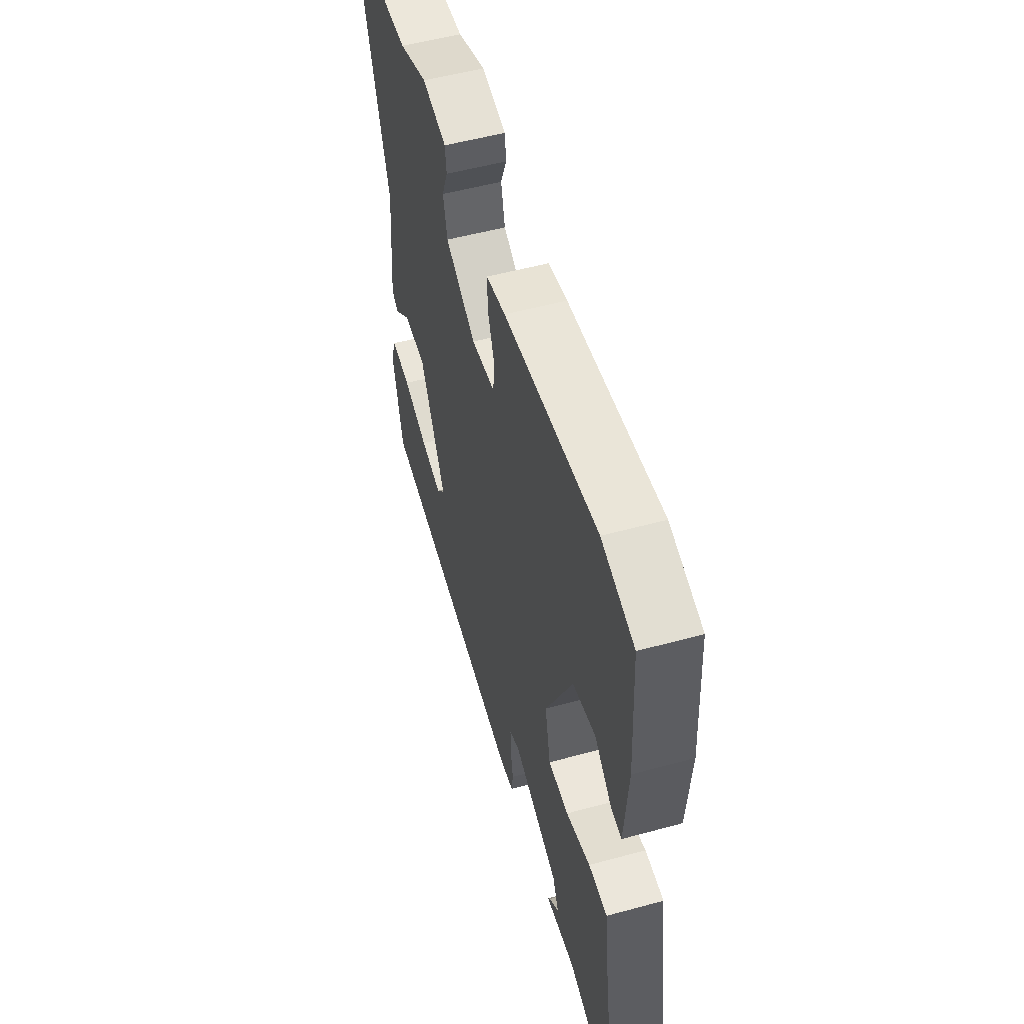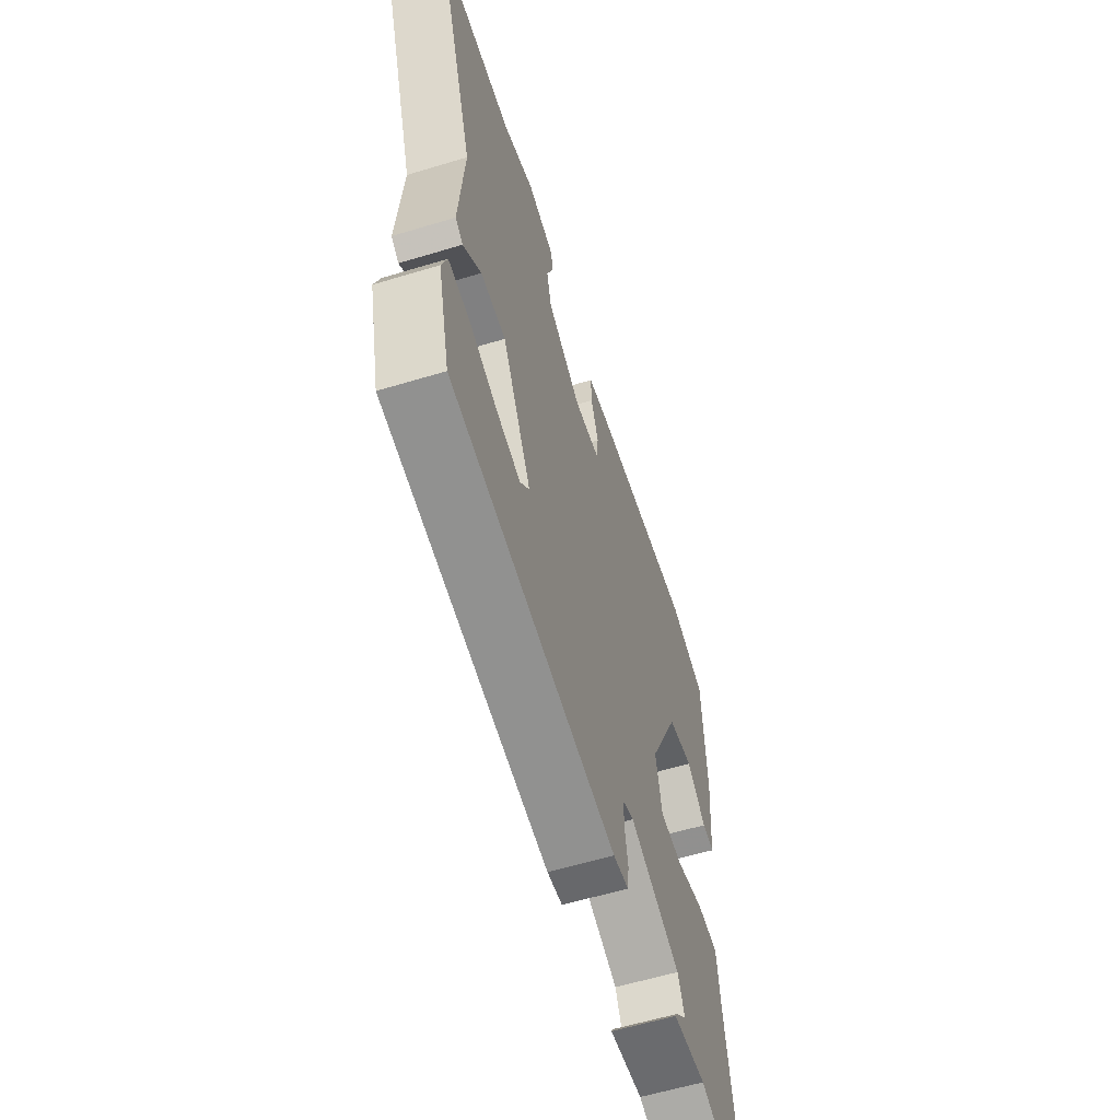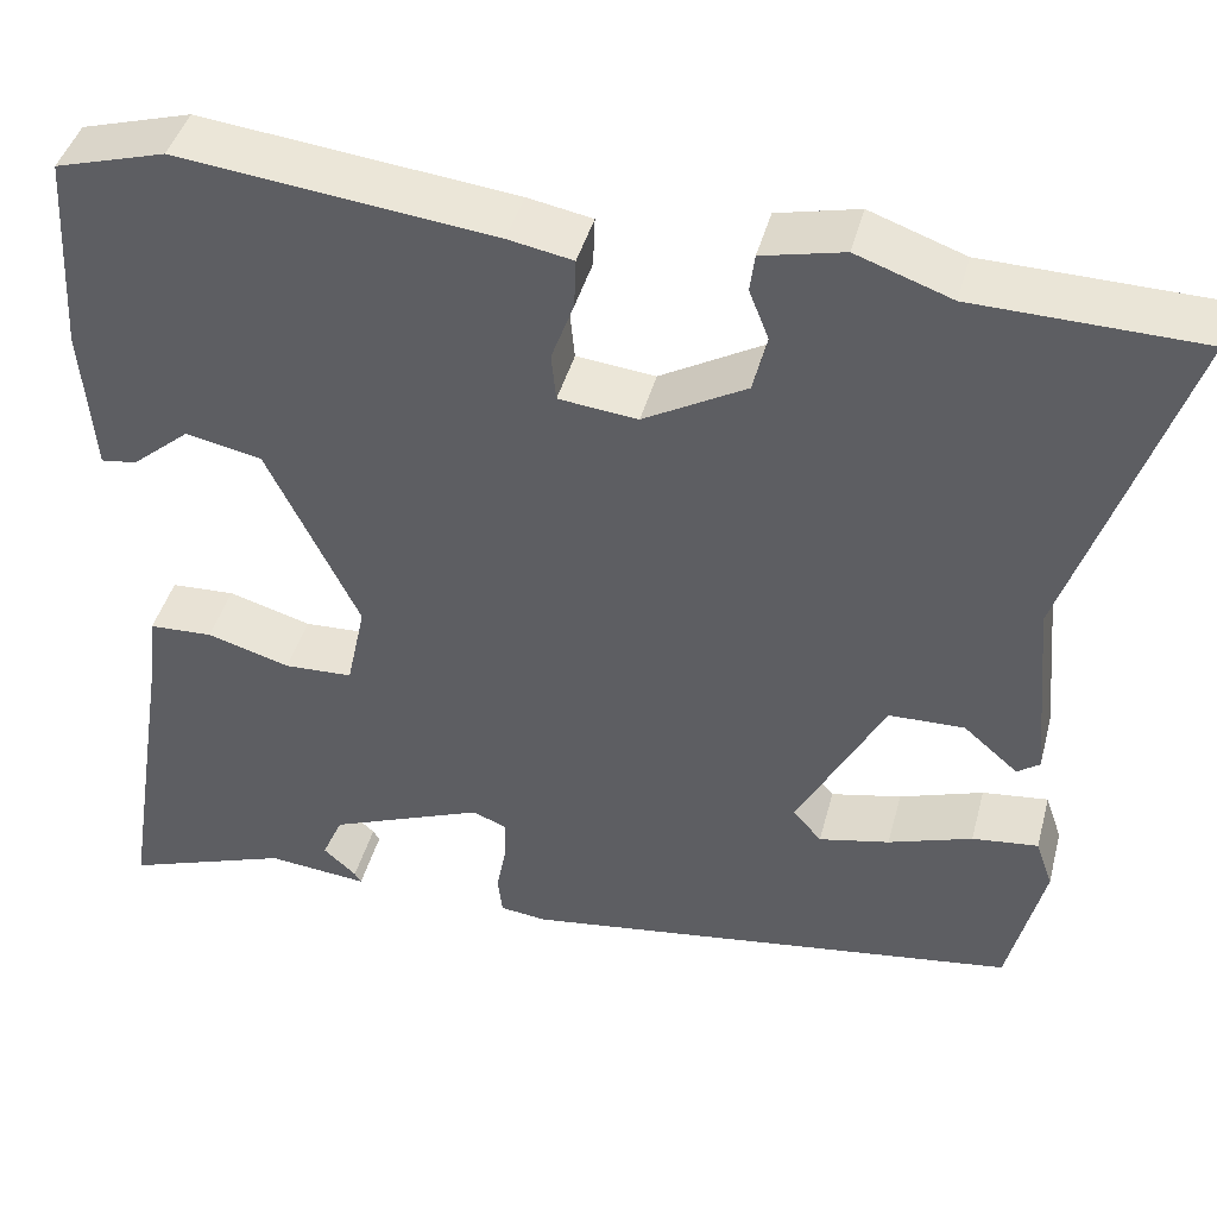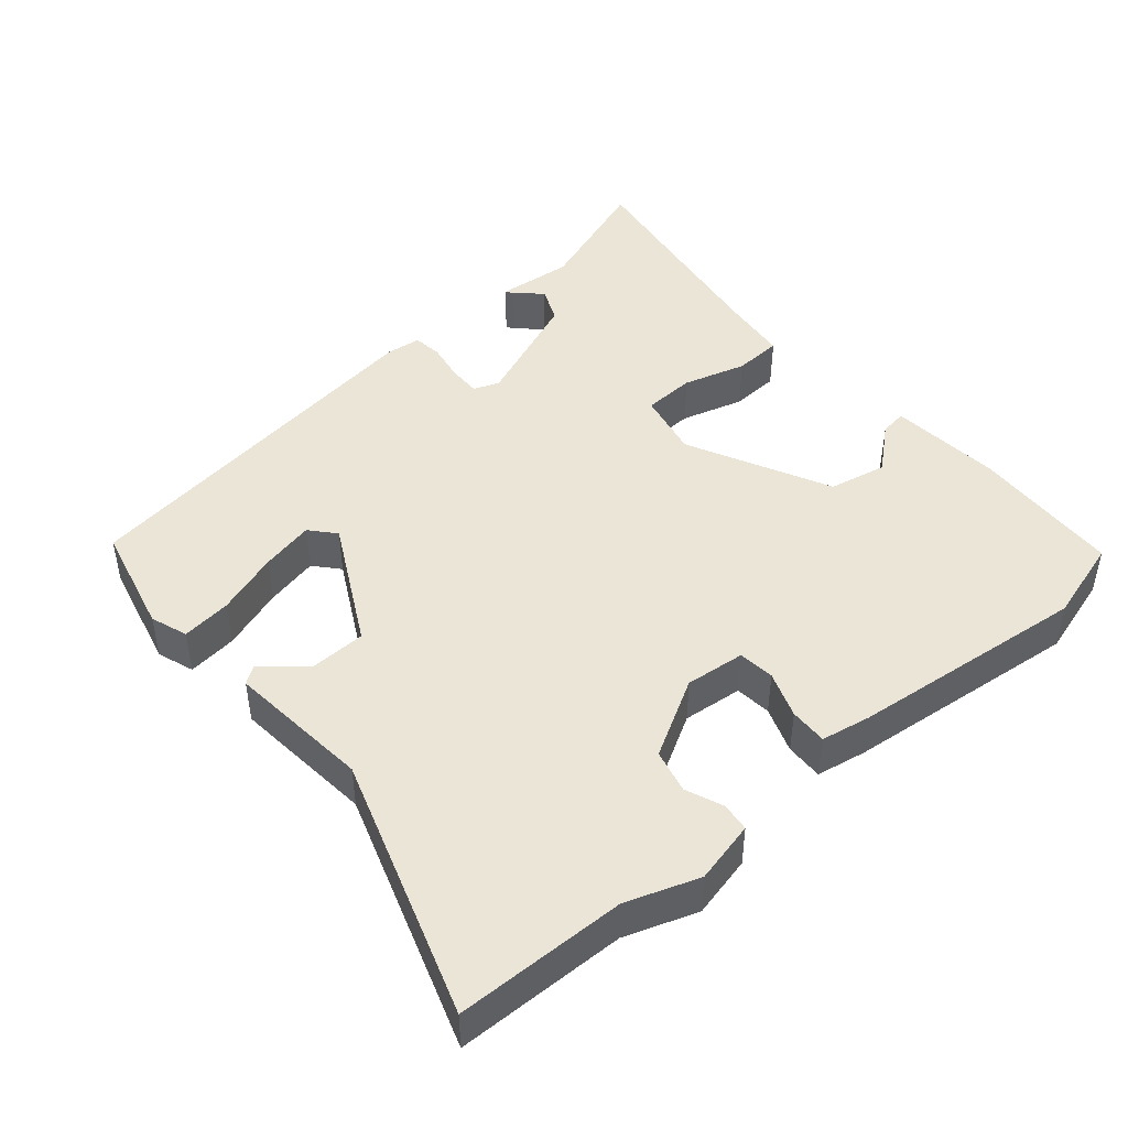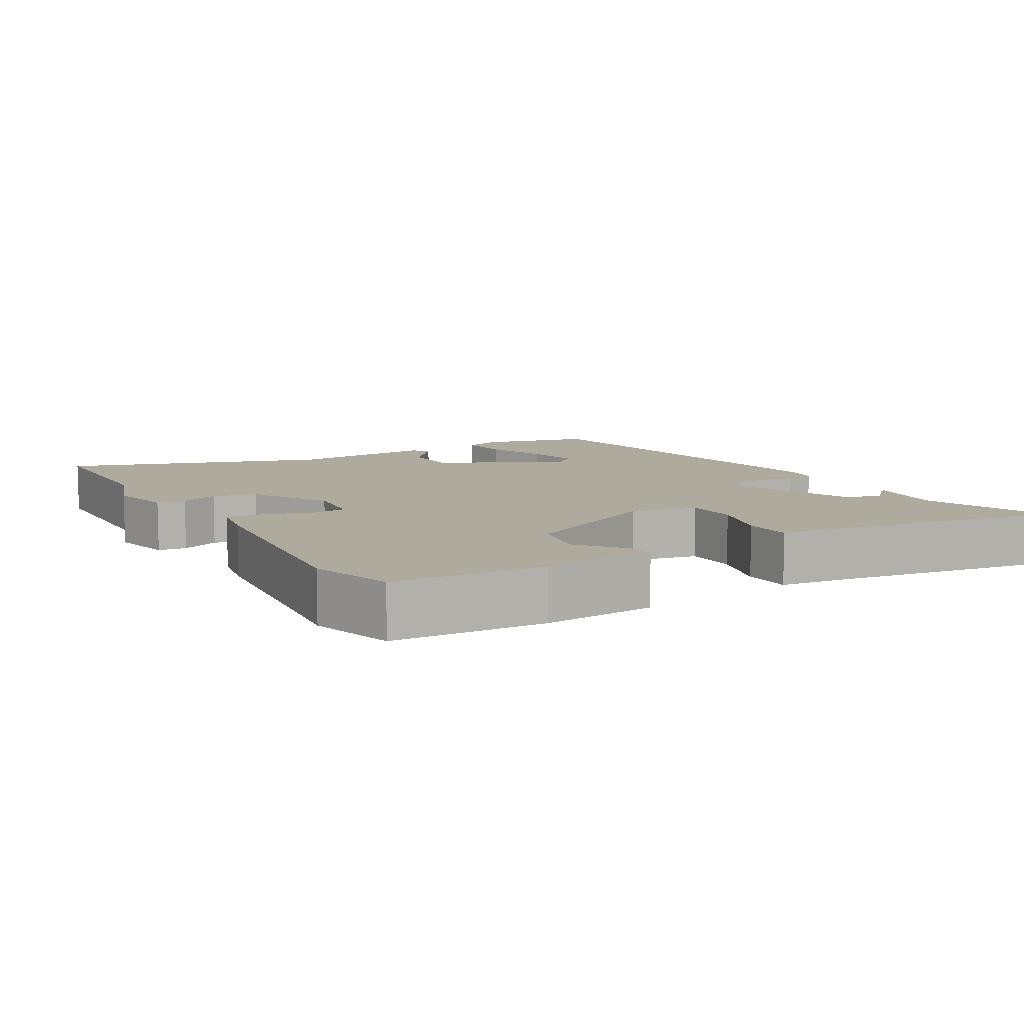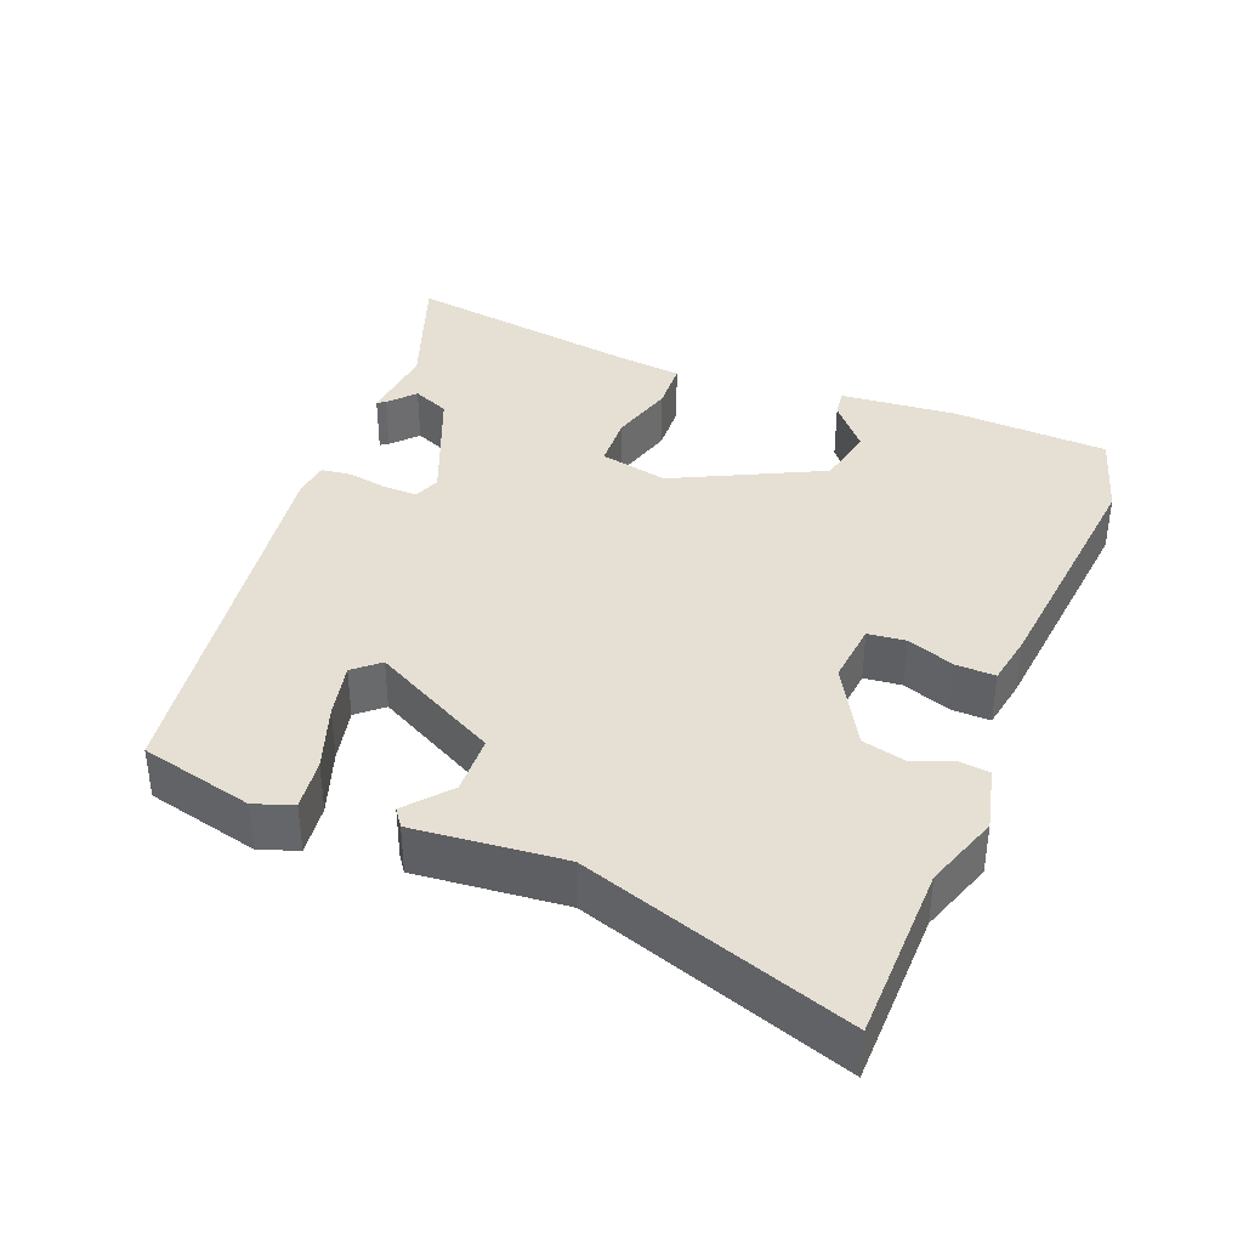
<metadata>
{"format":"obj","ext":"obj","renderer":"f3d","projection":"perspective","resolution":1024,"background":"white","views":[{"elev":53.2,"azim":73.7,"up":"+Z"},{"elev":-58.8,"azim":-72.6,"up":"+Z"},{"elev":42.9,"azim":-165.4,"up":"+Z"},{"elev":45.6,"azim":-40.8,"up":"+Y"},{"elev":9.3,"azim":59.6,"up":"+Y"},{"elev":38.1,"azim":-68.8,"up":"+Y"}]}
</metadata>
<code>
v 0.387 0.07 0.533
v 0.504 0.07 0.499
v 0.516 0.07 0.287
v 0.503 0.07 0.129
v 0.465 0.07 0.134
v 0.403 0.07 0.186
v 0.322 0.07 0.169
v 0.225 0.07 -0.031
v 0.245 0.07 -0.124
v 0.318 0.07 -0.127
v 0.406 0.07 -0.101
v 0.474 0.07 -0.104
v 0.485 0.07 -0.195
v 0.536 0.07 -0.516
v 0.36 0.07 -0.454
v 0.253 0.07 -0.465
v 0.26 0.07 -0.454
v 0.295 0.07 -0.422
v 0.273 0.07 -0.372
v 0.109 0.07 -0.307
v 0.073 0.07 -0.321
v 0.074 0.07 -0.367
v 0.084 0.07 -0.421
v 0.079 0.07 -0.462
v 0.03 0.07 -0.468
v -0.501 0.07 -0.395
v -0.539 0.07 -0.241
v -0.521 0.07 -0.189
v -0.451 0.07 -0.197
v -0.362 0.07 -0.227
v -0.287 0.07 -0.243
v -0.257 0.07 -0.208
v -0.349 0.07 -0.036
v -0.429 0.07 -0.034
v -0.487 0.07 -0.084
v -0.511 0.07 -0.067
v -0.493 0.07 0.135
v -0.615 0.07 0.497
v -0.376 0.07 0.503
v -0.275 0.07 0.539
v -0.188 0.07 0.519
v -0.183 0.07 0.479
v -0.204 0.07 0.426
v -0.189 0.07 0.365
v -0.08 0.07 0.304
v 0.004 0.07 0.313
v 0.009 0.07 0.364
v -0.015 0.07 0.429
v -0.017 0.07 0.482
v 0.052 0.07 0.495
v 0.387 0 0.533
v 0.504 0 0.499
v 0.516 0 0.287
v 0.503 0 0.129
v 0.465 0 0.134
v 0.403 0 0.186
v 0.322 0 0.169
v 0.225 0 -0.031
v 0.245 0 -0.124
v 0.318 0 -0.127
v 0.406 0 -0.101
v 0.474 0 -0.104
v 0.485 0 -0.195
v 0.536 0 -0.516
v 0.36 0 -0.454
v 0.253 0 -0.465
v 0.26 0 -0.454
v 0.295 0 -0.422
v 0.273 0 -0.372
v 0.109 0 -0.307
v 0.073 0 -0.321
v 0.074 0 -0.367
v 0.084 0 -0.421
v 0.079 0 -0.462
v 0.03 0 -0.468
v -0.501 0 -0.395
v -0.539 0 -0.241
v -0.521 0 -0.189
v -0.451 0 -0.197
v -0.362 0 -0.227
v -0.287 0 -0.243
v -0.257 0 -0.208
v -0.349 0 -0.036
v -0.429 0 -0.034
v -0.487 0 -0.084
v -0.511 0 -0.067
v -0.493 0 0.135
v -0.615 0 0.497
v -0.376 0 0.503
v -0.275 0 0.539
v -0.188 0 0.519
v -0.183 0 0.479
v -0.204 0 0.426
v -0.189 0 0.365
v -0.08 0 0.304
v 0.004 0 0.313
v 0.009 0 0.364
v -0.015 0 0.429
v -0.017 0 0.482
v 0.052 0 0.495
f 47 48 49 50
f 46 47 50 1
f 40 41 42 43
f 39 40 43 44
f 37 38 39 44
f 34 35 36 37
f 33 34 37 44
f 32 33 44 45
f 27 28 29 30
f 27 30 31
f 26 27 31
f 25 26 31
f 22 23 24 25
f 21 22 25 31
f 20 21 31 32
f 15 16 17 18
f 13 14 15 18
f 13 18 19
f 10 11 12 13
f 9 10 13 19
f 8 9 19 20
f 3 4 5 6
f 3 6 7
f 46 1 2 3
f 46 3 7
f 45 46 7 8
f 8 20 32 45
f 100 99 98 97
f 51 100 97 96
f 93 92 91 90
f 94 93 90 89
f 94 89 88 87
f 87 86 85 84
f 94 87 84 83
f 95 94 83 82
f 80 79 78 77
f 81 80 77
f 81 77 76
f 81 76 75
f 75 74 73 72
f 81 75 72 71
f 82 81 71 70
f 68 67 66 65
f 68 65 64 63
f 69 68 63
f 63 62 61 60
f 69 63 60 59
f 70 69 59 58
f 56 55 54 53
f 57 56 53
f 53 52 51 96
f 57 53 96
f 58 57 96 95
f 95 82 70 58
f 1 51 52 2
f 2 52 53 3
f 3 53 54 4
f 4 54 55 5
f 5 55 56 6
f 6 56 57 7
f 7 57 58 8
f 8 58 59 9
f 9 59 60 10
f 10 60 61 11
f 11 61 62 12
f 12 62 63 13
f 13 63 64 14
f 14 64 65 15
f 15 65 66 16
f 16 66 67 17
f 17 67 68 18
f 18 68 69 19
f 19 69 70 20
f 20 70 71 21
f 21 71 72 22
f 22 72 73 23
f 23 73 74 24
f 24 74 75 25
f 25 75 76 26
f 26 76 77 27
f 27 77 78 28
f 28 78 79 29
f 29 79 80 30
f 30 80 81 31
f 31 81 82 32
f 32 82 83 33
f 33 83 84 34
f 34 84 85 35
f 35 85 86 36
f 36 86 87 37
f 37 87 88 38
f 38 88 89 39
f 39 89 90 40
f 40 90 91 41
f 41 91 92 42
f 42 92 93 43
f 43 93 94 44
f 44 94 95 45
f 45 95 96 46
f 46 96 97 47
f 47 97 98 48
f 48 98 99 49
f 49 99 100 50
f 50 100 51 1

</code>
